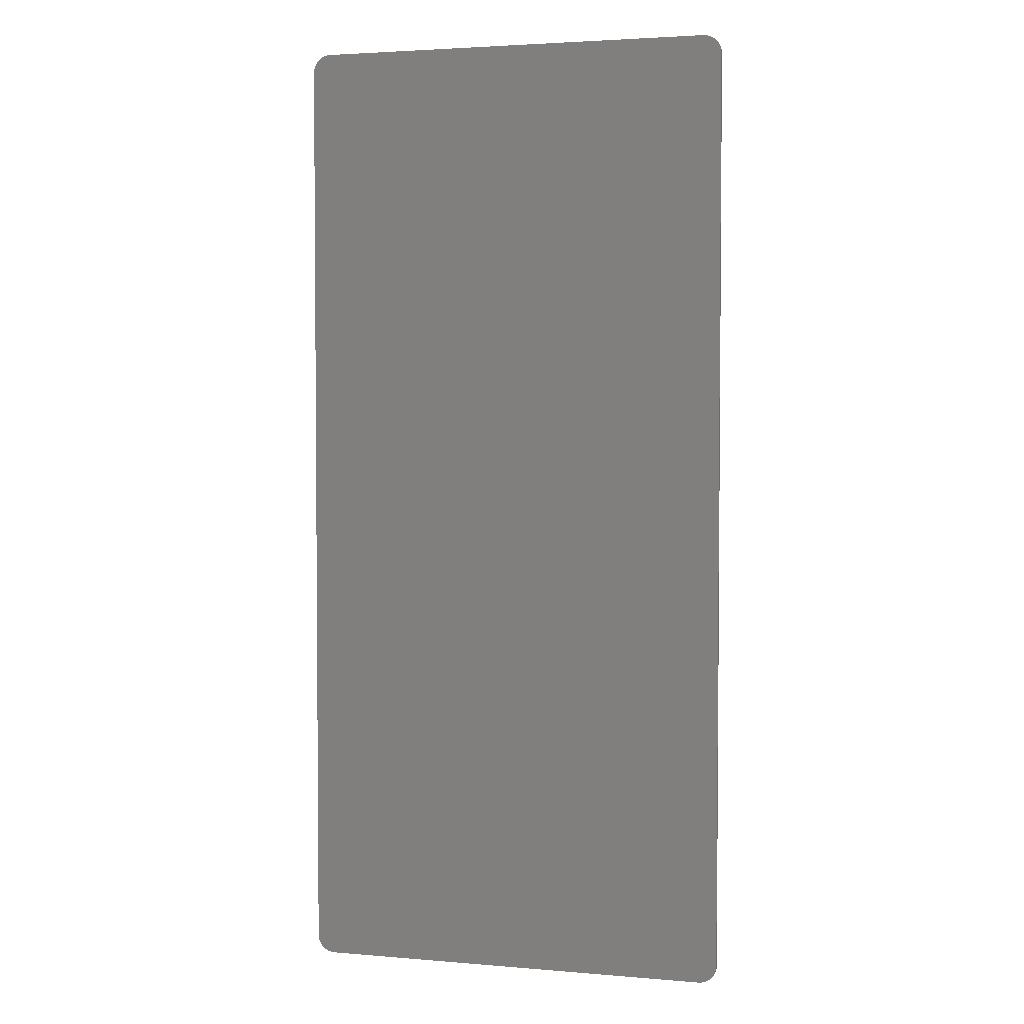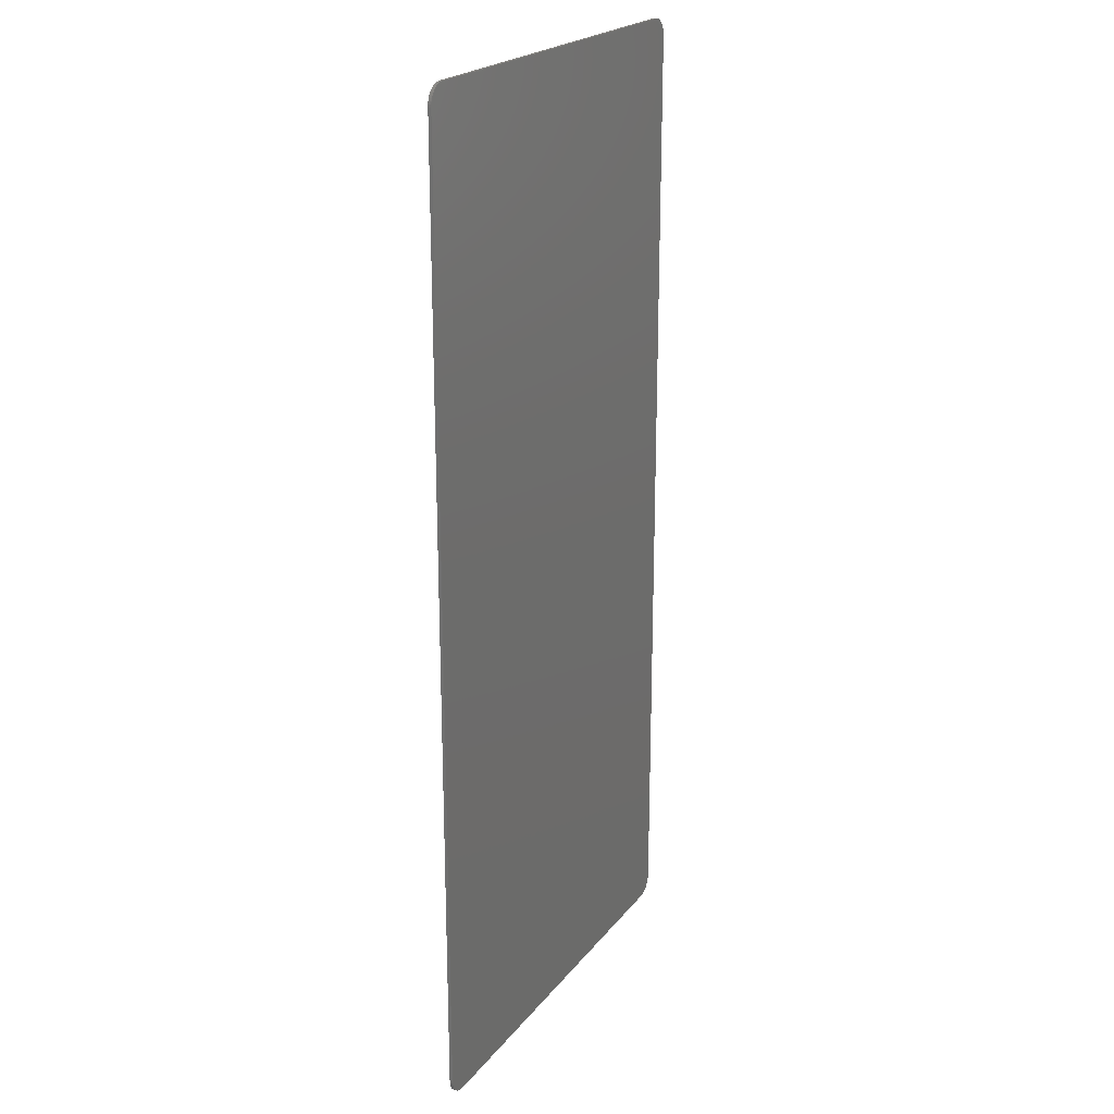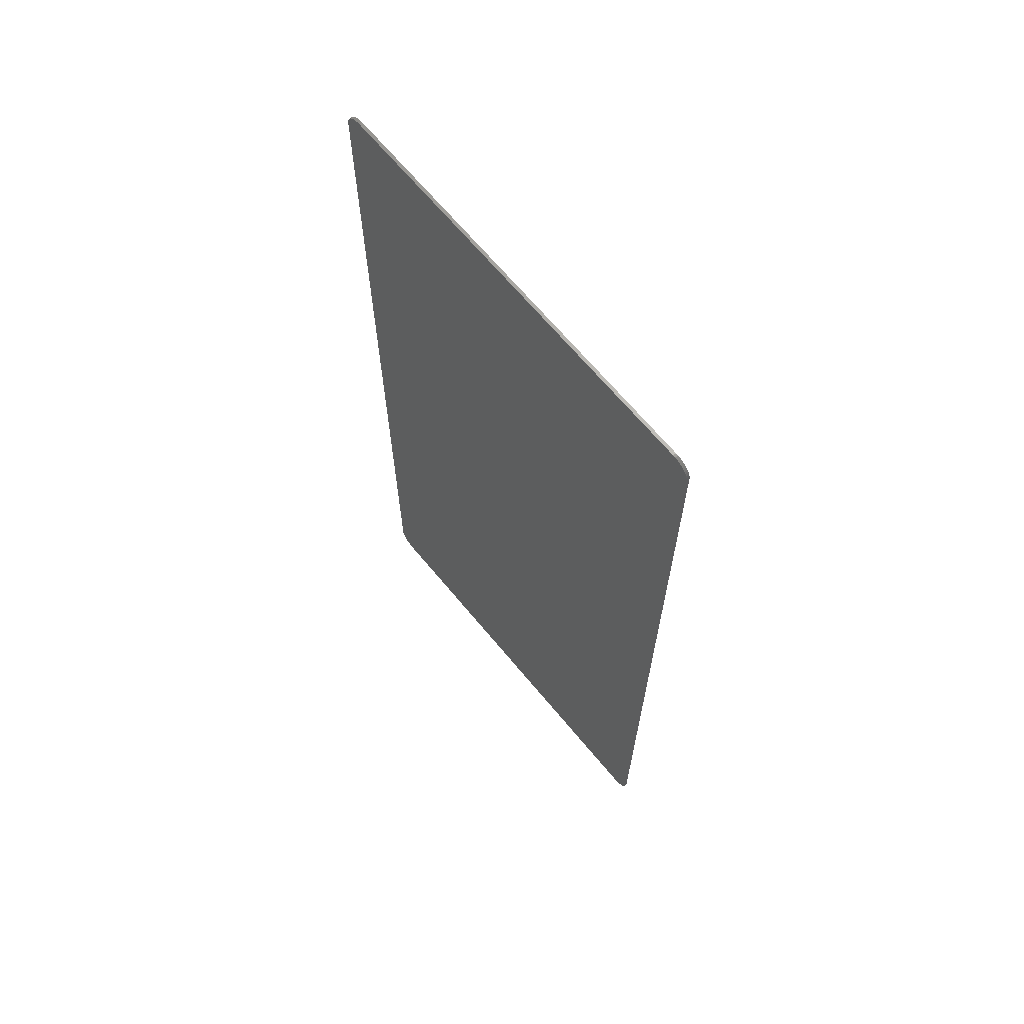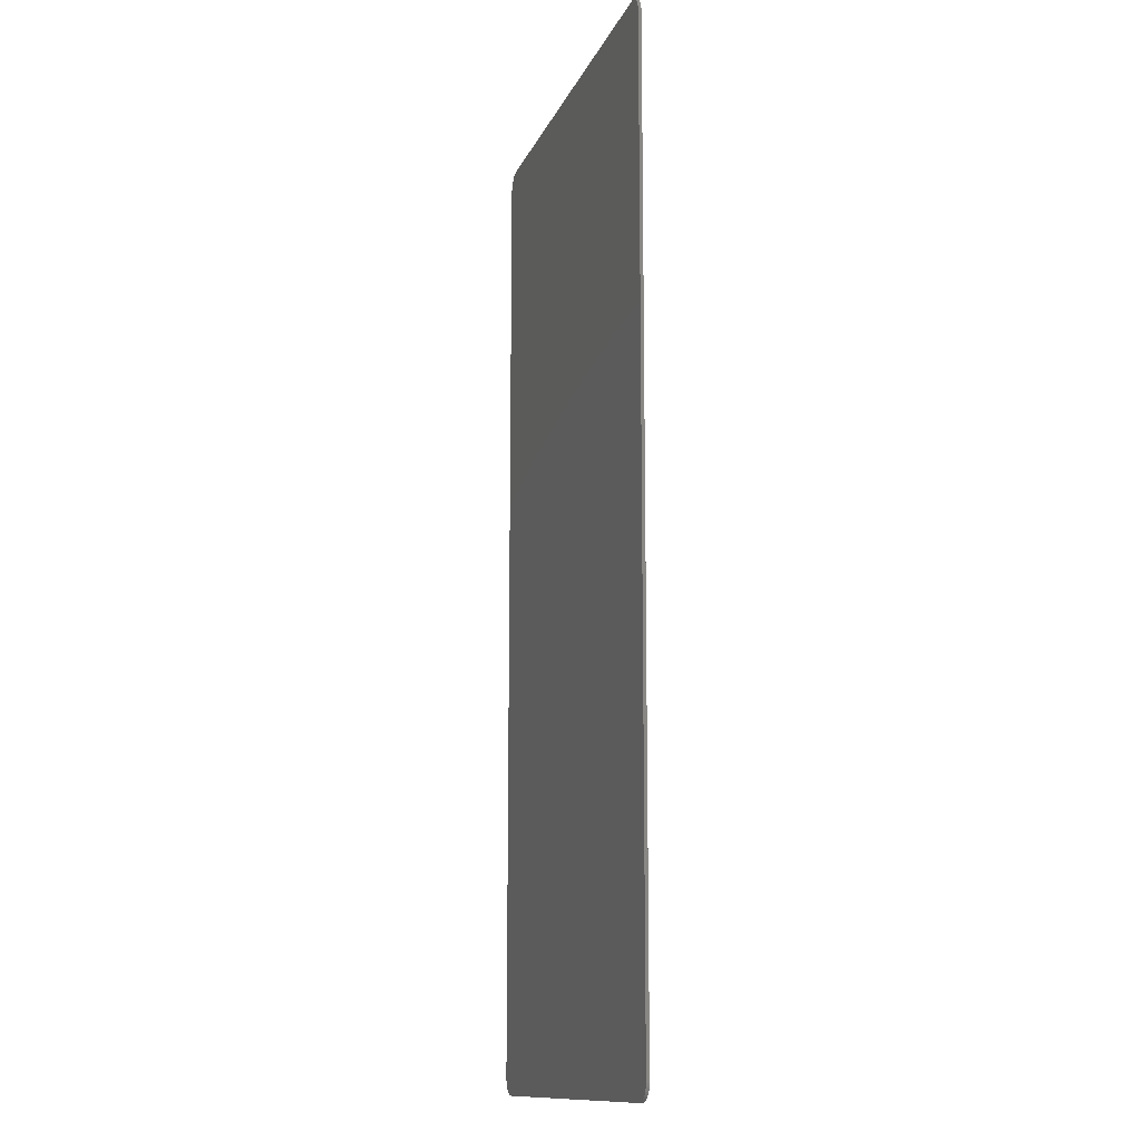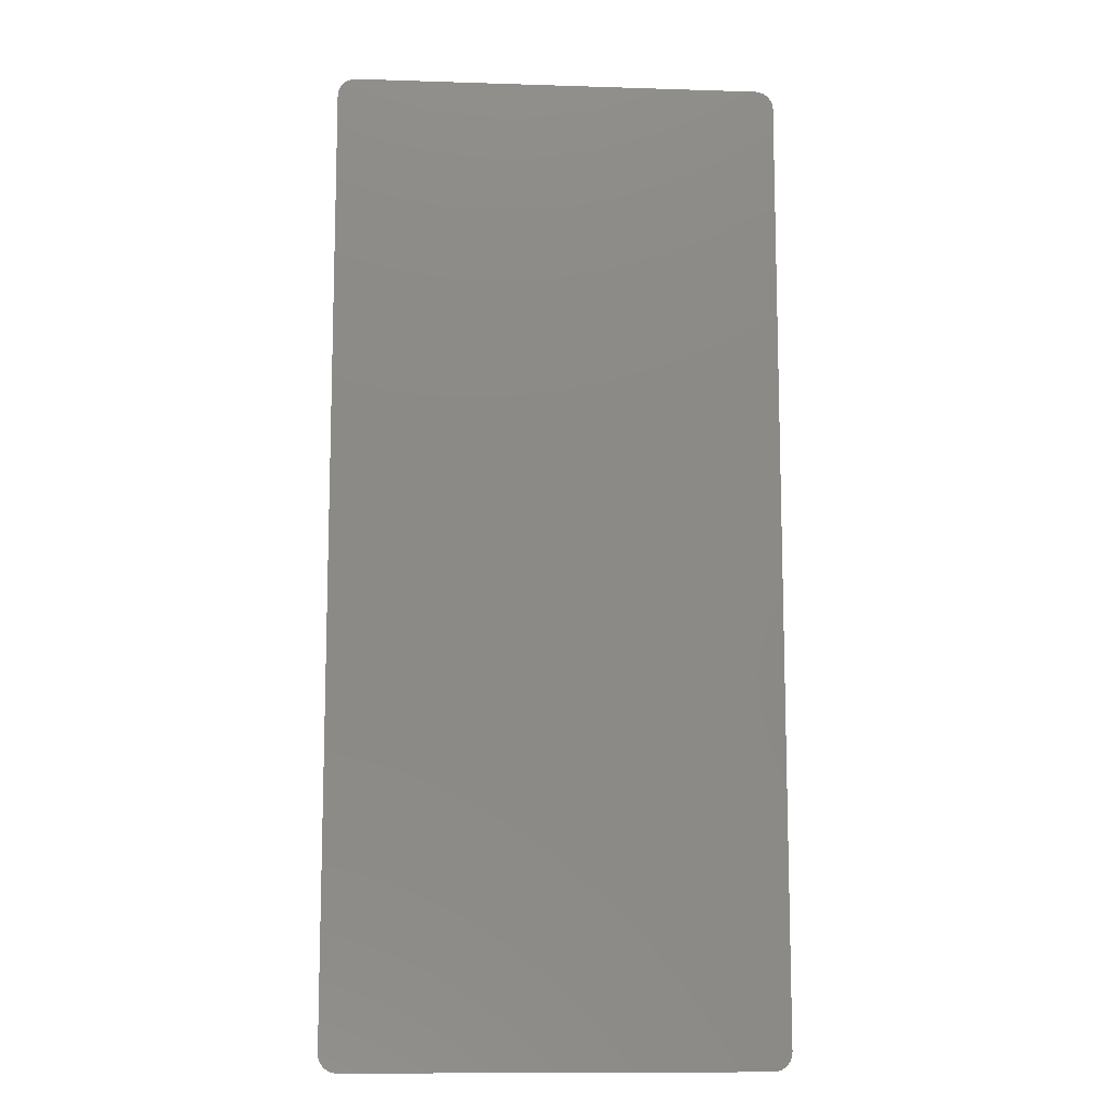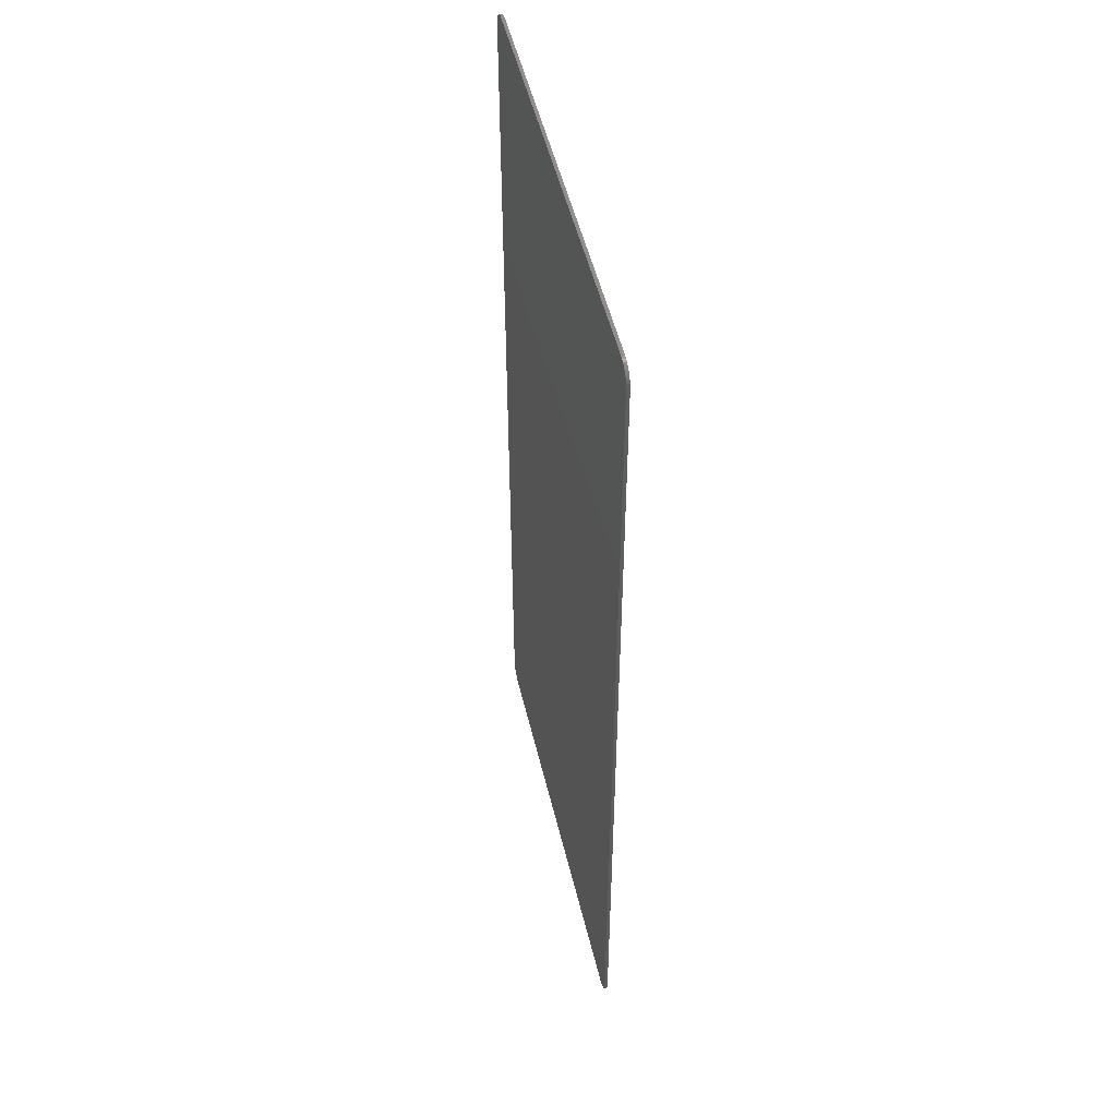
<metadata>
{"format":"stl","ext":"stl","renderer":"f3d","projection":"perspective","resolution":1024,"background":"white","views":[{"elev":3.1,"azim":-163.8,"up":"+Z"},{"elev":22.0,"azim":117.6,"up":"+Z"},{"elev":67.1,"azim":50.3,"up":"+Z"},{"elev":-12.7,"azim":73.6,"up":"+Z"},{"elev":-11.1,"azim":175.5,"up":"+Z"},{"elev":51.4,"azim":76.6,"up":"+Z"}]}
</metadata>
<code>
# stl→obj: 117 verts, 230 faces
v -6.6 -0.1 15.87
v -7.195 -0.1 15.35
v -7.2 -0.1 15.27
v -6.678 -0.1 15.86
v -7.179 -0.1 15.42
v -6.755 -0.1 15.85
v -7.154 -0.1 15.5
v -6.83 -0.1 15.82
v -7.12 -0.1 15.57
v -6.9 -0.1 15.79
v -7.076 -0.1 15.63
v -6.965 -0.1 15.74
v -7.024 -0.1 15.69
v 7.024 -0.1 15.69
v 6.678 -0.1 15.86
v 6.6 -0.1 15.87
v 6.965 -0.1 15.74
v 6.755 -0.1 15.85
v 6.9 -0.1 15.79
v 6.83 -0.1 15.82
v 7.2 -0.1 15.27
v 7.195 -0.1 15.35
v 7.076 -0.1 15.63
v 7.179 -0.1 15.42
v 7.12 -0.1 15.57
v 7.154 -0.1 15.5
v 6.013 -0.1 8.295
v 7.2 -0.1 8.295
v -7.2 -0.1 8.295
v -7.2 -0.1 -0.0686
v 4.869 -0.1 -0.0686
v 7.2 -0.1 -0.0686
v 4.55 -0.1 -2.4
v -7.2 -0.1 -8.398
v 7.2 -0.1 -8.398
v 3.541 -0.1 -8.398
v -6.6 -0.1 -15.87
v -7.2 -0.1 -15.27
v -7.195 -0.1 -15.35
v -6.678 -0.1 -15.86
v -7.179 -0.1 -15.42
v -6.755 -0.1 -15.85
v -7.154 -0.1 -15.5
v -6.83 -0.1 -15.82
v -7.12 -0.1 -15.57
v -6.9 -0.1 -15.79
v -7.076 -0.1 -15.63
v -6.965 -0.1 -15.74
v -7.024 -0.1 -15.69
v 6.6 -0.1 -15.87
v 7.195 -0.1 -15.35
v 7.2 -0.1 -15.27
v 6.678 -0.1 -15.86
v 7.179 -0.1 -15.42
v 6.755 -0.1 -15.85
v 7.154 -0.1 -15.5
v 6.83 -0.1 -15.82
v 7.12 -0.1 -15.57
v 6.9 -0.1 -15.79
v 7.076 -0.1 -15.63
v 6.965 -0.1 -15.74
v 7.024 -0.1 -15.69
v 1.887 -0.1 -15.15
v 1.701 -0.1 -15.52
v 1.469 -0.1 -15.87
v -6.6 0 15.87
v -7.2 0 15.27
v -7.195 0 15.35
v -6.678 0 15.86
v -7.179 0 15.42
v -6.755 0 15.85
v -7.154 0 15.5
v -6.83 0 15.82
v -7.12 0 15.57
v -6.9 0 15.79
v -7.076 0 15.63
v -6.965 0 15.74
v -7.024 0 15.69
v 6.6 0 15.87
v 7.195 0 15.35
v 7.2 0 15.27
v 6.678 0 15.86
v 7.179 0 15.42
v 6.755 0 15.85
v 7.154 0 15.5
v 6.83 0 15.82
v 7.12 0 15.57
v 6.9 0 15.79
v 7.076 0 15.63
v 6.965 0 15.74
v 7.024 0 15.69
v -6.6 0 -15.87
v -7.195 0 -15.35
v -7.2 0 -15.27
v -6.678 0 -15.86
v -7.179 0 -15.42
v -6.755 0 -15.85
v -7.154 0 -15.5
v -6.83 0 -15.82
v -7.12 0 -15.57
v -6.9 0 -15.79
v -7.076 0 -15.63
v -6.965 0 -15.74
v -7.024 0 -15.69
v 6.6 0 -15.87
v 7.2 0 -15.27
v 7.195 0 -15.35
v 6.678 0 -15.86
v 7.179 0 -15.42
v 6.755 0 -15.85
v 7.154 0 -15.5
v 6.83 0 -15.82
v 7.12 0 -15.57
v 6.9 0 -15.79
v 7.076 0 -15.63
v 6.965 0 -15.74
v 7.024 0 -15.69
f 1 2 3
f 2 1 4
f 4 5 2
f 5 4 6
f 6 7 5
f 7 6 8
f 8 9 7
f 9 8 10
f 10 11 9
f 11 10 12
f 12 13 11
f 14 15 16
f 15 14 17
f 17 18 15
f 18 17 19
f 19 20 18
f 14 21 22
f 22 23 14
f 23 22 24
f 24 25 23
f 25 24 26
f 14 27 28
f 28 21 14
f 14 16 1
f 1 3 14
f 14 3 29
f 29 27 14
f 27 29 30
f 30 31 27
f 27 31 32
f 32 28 27
f 33 31 30
f 30 34 33
f 33 35 32
f 32 31 33
f 33 34 36
f 33 36 35
f 37 38 39
f 39 40 37
f 40 39 41
f 41 42 40
f 42 41 43
f 43 44 42
f 44 43 45
f 45 46 44
f 46 45 47
f 47 48 46
f 48 47 49
f 50 51 52
f 51 50 53
f 53 54 51
f 54 53 55
f 55 56 54
f 56 55 57
f 57 58 56
f 58 57 59
f 59 60 58
f 60 59 61
f 61 62 60
f 50 52 35
f 35 36 50
f 50 36 63
f 50 63 64
f 50 64 65
f 37 36 34
f 34 38 37
f 37 63 36
f 37 65 64
f 64 63 37
f 66 67 68
f 68 69 66
f 69 68 70
f 70 71 69
f 71 70 72
f 72 73 71
f 73 72 74
f 74 75 73
f 75 74 76
f 76 77 75
f 77 76 78
f 79 80 81
f 80 79 82
f 82 83 80
f 83 82 84
f 84 85 83
f 85 84 86
f 86 87 85
f 87 86 88
f 88 89 87
f 89 88 90
f 90 91 89
f 92 93 94
f 93 92 95
f 95 96 93
f 96 95 97
f 97 98 96
f 98 97 99
f 99 100 98
f 100 99 101
f 101 102 100
f 102 101 103
f 103 104 102
f 105 106 107
f 107 108 105
f 108 107 109
f 109 110 108
f 110 109 111
f 111 112 110
f 112 111 113
f 113 114 112
f 114 113 115
f 115 116 114
f 116 115 117
f 2 67 3
f 67 2 68
f 5 68 2
f 68 5 70
f 7 70 5
f 70 7 72
f 9 72 7
f 72 9 74
f 11 74 9
f 74 11 76
f 13 76 11
f 76 13 78
f 12 78 13
f 78 12 77
f 10 77 12
f 77 10 75
f 8 75 10
f 75 8 73
f 6 73 8
f 73 6 71
f 4 71 6
f 71 4 69
f 1 69 4
f 69 1 66
f 22 21 81
f 81 80 22
f 24 22 80
f 80 83 24
f 26 24 83
f 83 85 26
f 25 26 85
f 85 87 25
f 23 25 87
f 87 89 23
f 14 23 89
f 89 91 14
f 17 14 91
f 91 90 17
f 19 17 90
f 90 88 19
f 20 19 88
f 88 86 20
f 18 20 86
f 86 84 18
f 15 18 84
f 84 82 15
f 16 15 82
f 82 79 16
f 39 38 94
f 94 93 39
f 41 39 93
f 93 96 41
f 43 41 96
f 96 98 43
f 45 43 98
f 98 100 45
f 47 45 100
f 100 102 47
f 49 47 102
f 102 104 49
f 48 49 104
f 104 103 48
f 46 48 103
f 103 101 46
f 44 46 101
f 101 99 44
f 42 44 99
f 99 97 42
f 40 42 97
f 97 95 40
f 37 40 95
f 95 92 37
f 51 106 52
f 106 51 107
f 54 107 51
f 107 54 109
f 56 109 54
f 109 56 111
f 58 111 56
f 111 58 113
f 60 113 58
f 113 60 115
f 62 115 60
f 115 62 117
f 61 117 62
f 117 61 116
f 59 116 61
f 116 59 114
f 57 114 59
f 114 57 112
f 55 112 57
f 112 55 110
f 53 110 55
f 110 53 108
f 50 108 53
f 108 50 105
f 79 81 67
f 67 66 79
f 81 106 94
f 94 67 81
f 94 106 105
f 105 92 94
f 79 66 1
f 1 16 79
f 67 29 3
f 81 21 28
f 67 94 30
f 30 29 67
f 81 28 32
f 32 106 81
f 94 34 30
f 106 32 35
f 94 38 34
f 106 35 52
f 105 50 65
f 105 65 37
f 37 92 105

</code>
